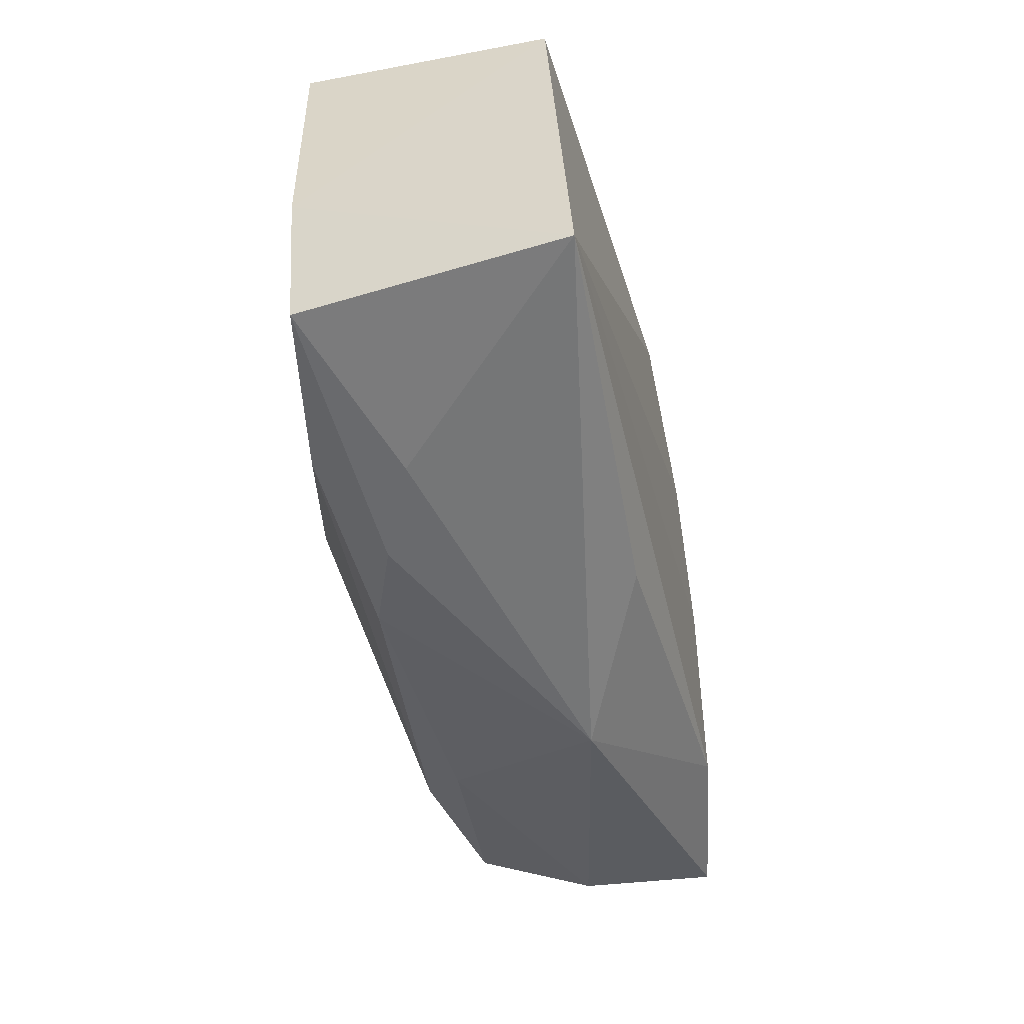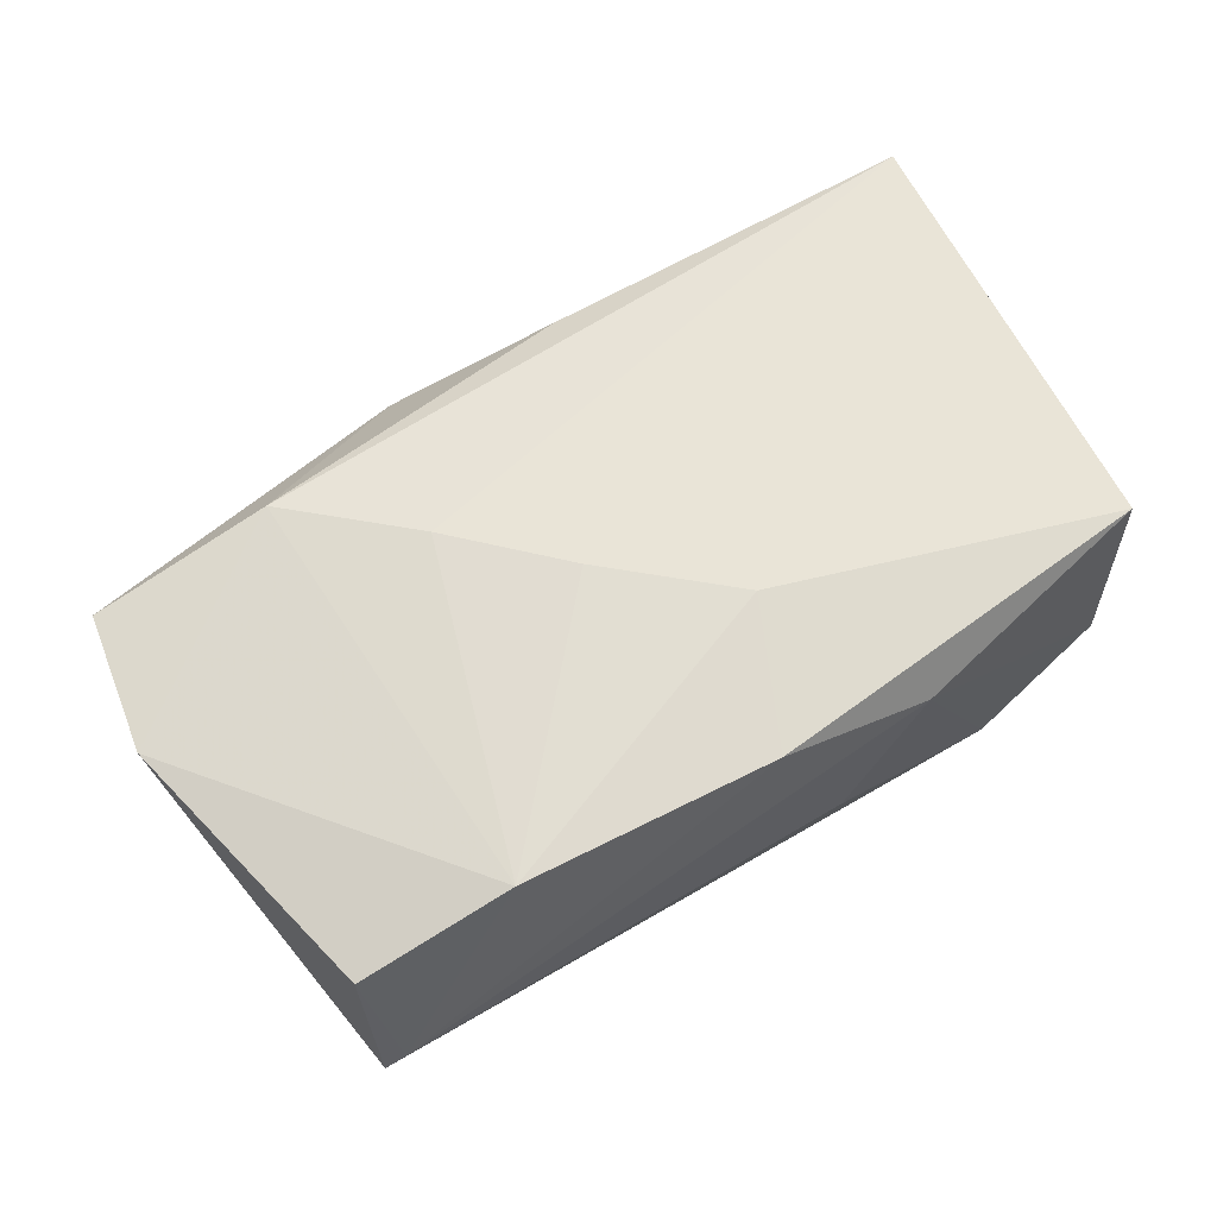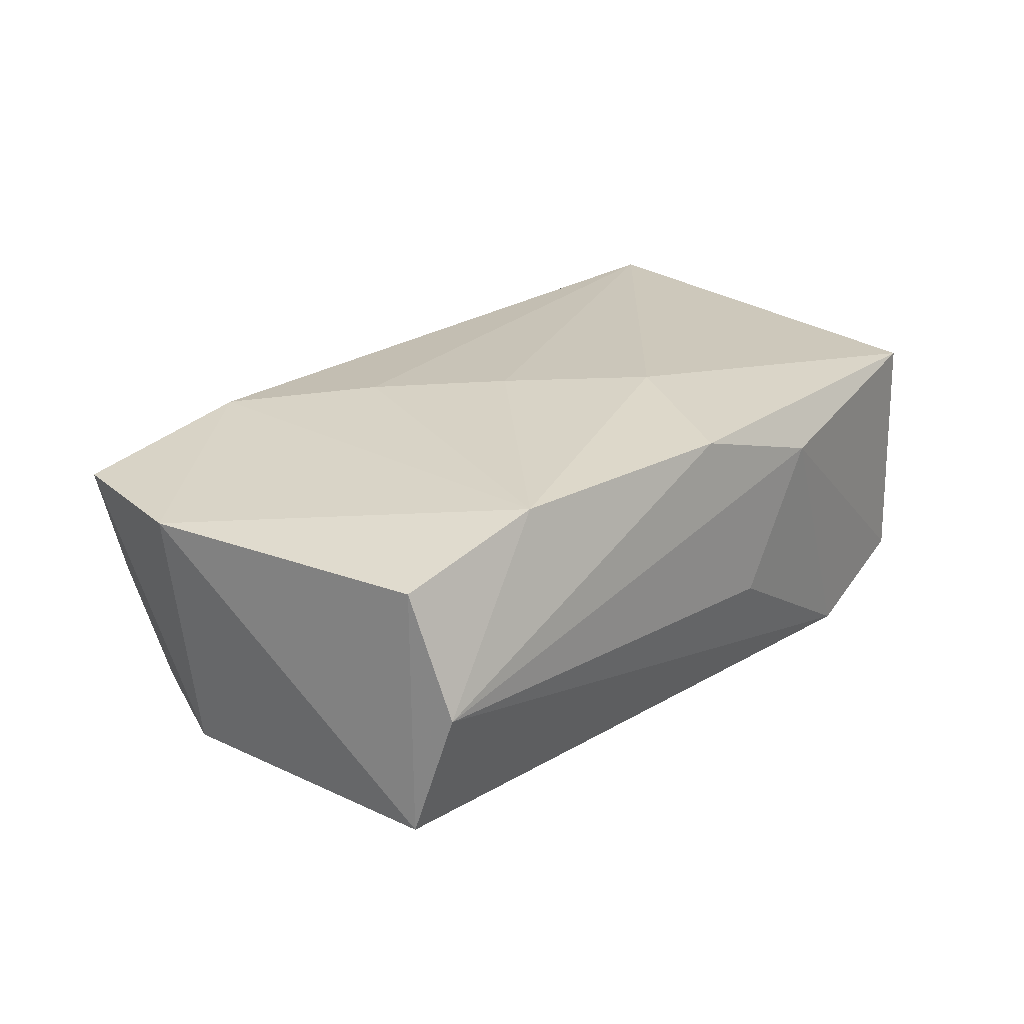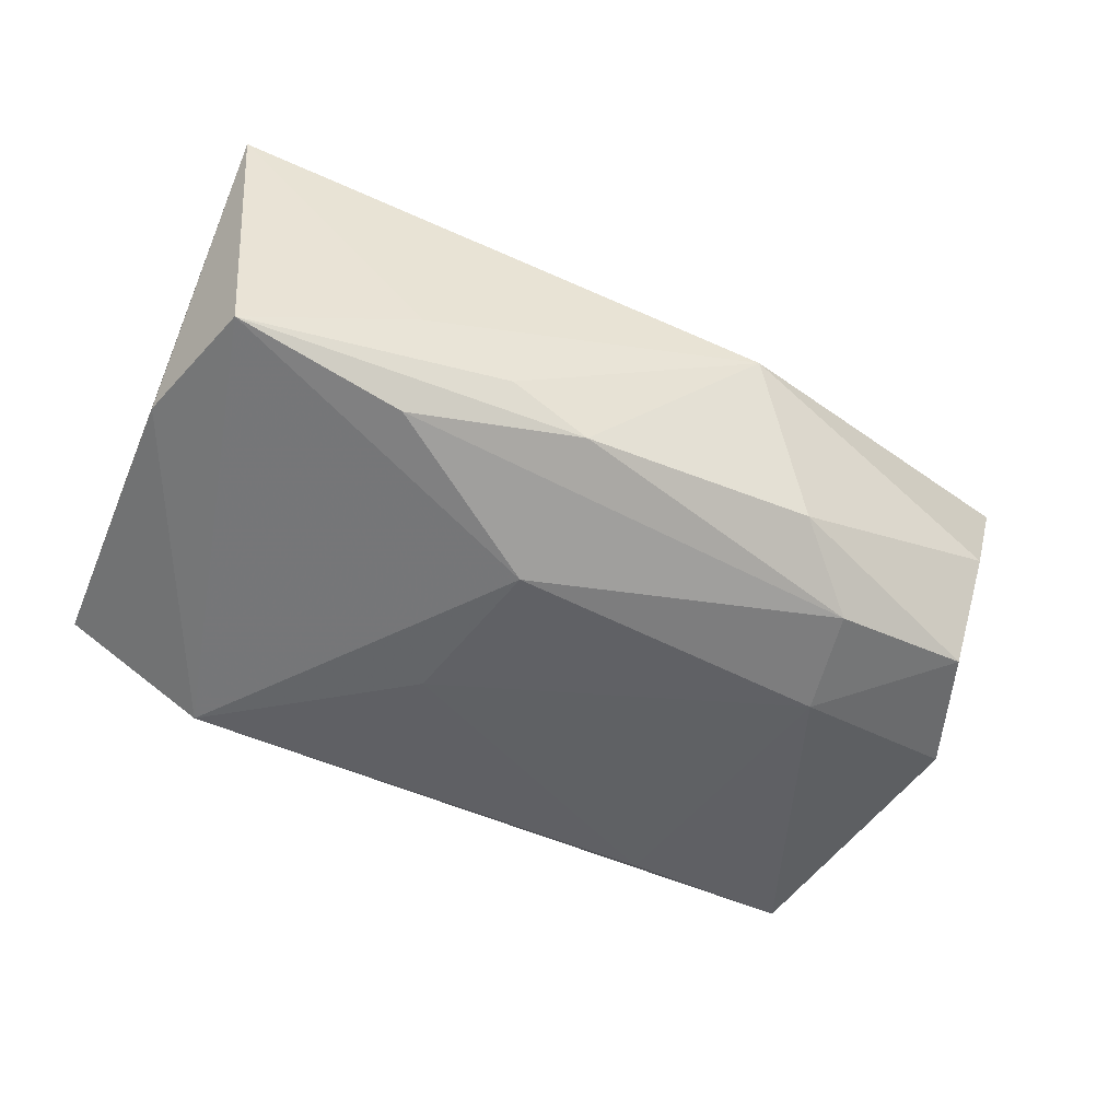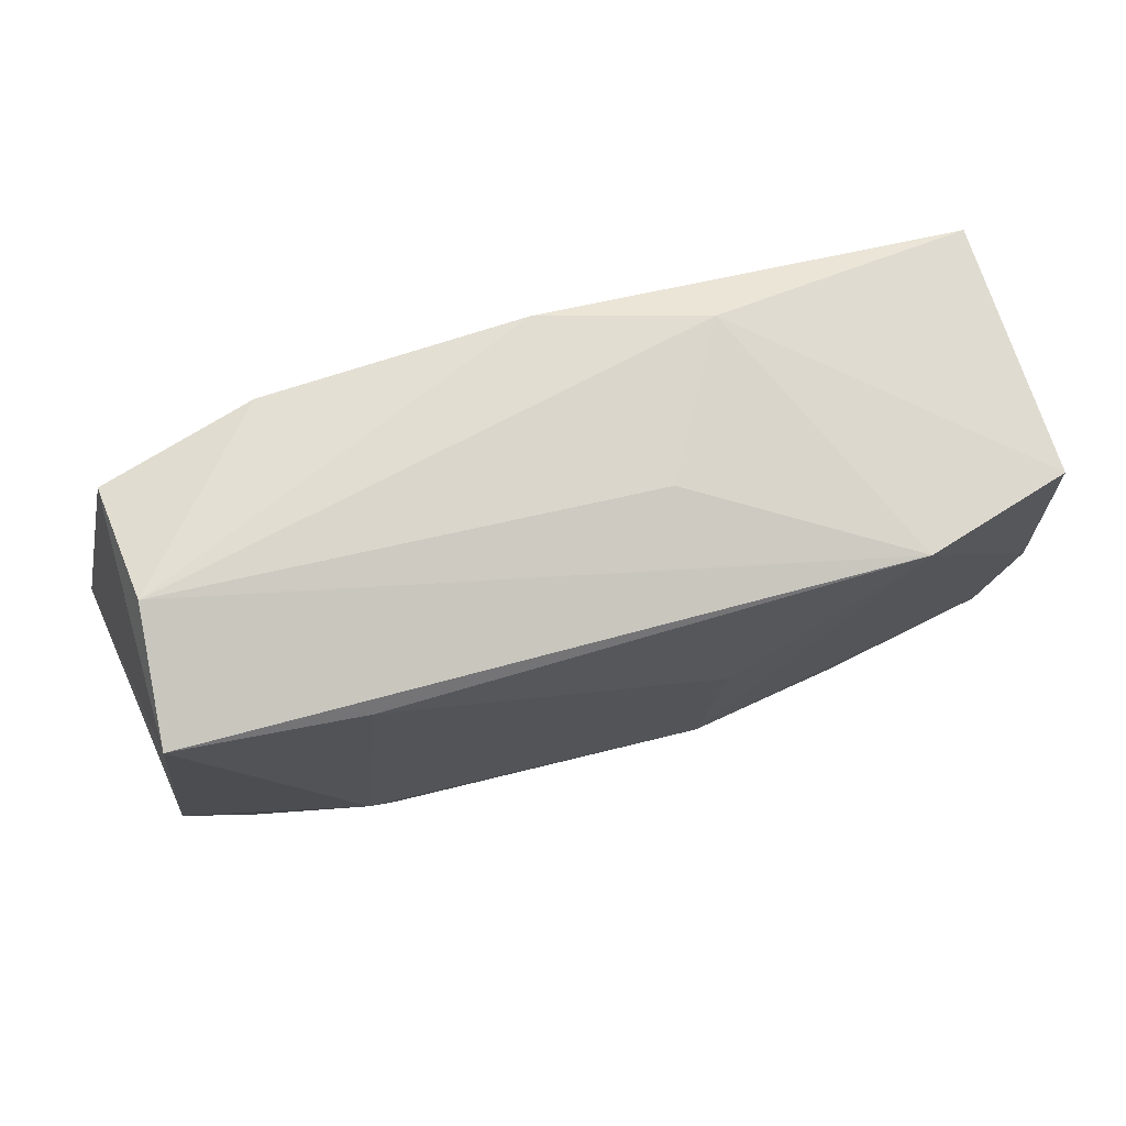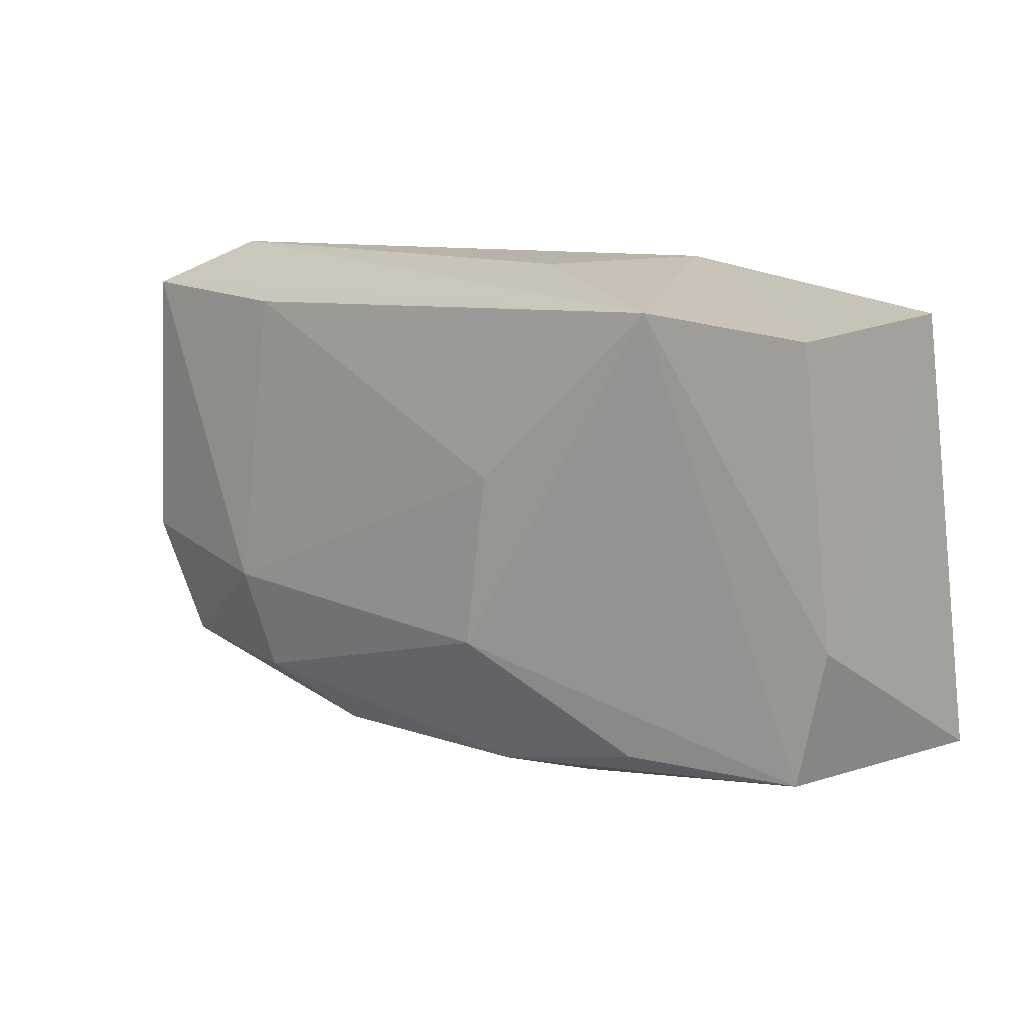
<metadata>
{"format":"obj","ext":"obj","renderer":"f3d","projection":"perspective","resolution":1024,"background":"white","views":[{"elev":-49.5,"azim":-75.3,"up":"+Y"},{"elev":60.8,"azim":148.4,"up":"+Z"},{"elev":21.1,"azim":132.9,"up":"+Z"},{"elev":-48.8,"azim":-27.6,"up":"+Z"},{"elev":72.0,"azim":165.2,"up":"+Y"},{"elev":11.0,"azim":-138.8,"up":"+Y"}]}
</metadata>
<code>
v 0.02264 -0.0169 0.01266
v -0.03852 -0.006452 -0.008106
v 0.03347 0.02251 -0.002739
v 0.00777 -0.02516 0.004805
v -0.005089 0.01033 0.01454
v -0.00578 -0.02068 0.01197
v -0.006975 -0.02112 -0.009872
v -0.008936 0.004959 -0.01517
v 0.01356 -0.02163 -0.008776
v 0.04031 -0.00491 0.008781
v -0.03646 0.01783 -0.009201
v 0.004875 0.001472 0.01454
v -0.02174 -0.02094 -0.003087
v 0.02199 0.02029 0.01149
v -0.006706 0.02213 -0.004056
v -0.0215 -0.01763 -0.01118
v -0.01339 0.02251 0.008235
v 0.03373 -0.01934 -0.001406
v 0.01894 0.01809 -0.01427
v 0.03683 -0.005252 -0.01246
v -0.03509 0.01845 0.01203
v 0.01315 -0.007376 0.01395
v -0.03811 -0.01889 0.01454
v -0.01382 -0.02141 -0.006945
v -0.007056 -0.00953 -0.01534
v 0.03817 -0.01697 0.009574
v 0.02169 -0.007807 -0.01508
v 0.0001736 0.022 0.01202
v 0.0197 -0.01657 -0.01331
v 0.03442 0.01904 -0.01344
v 0.03503 0.01939 0.007837
v -0.03597 -0.0178 -0.008115
v 0.0324 -0.01546 -0.01141
v -0.02416 0.01962 -0.01343
f 29 16 25
f 34 11 17
f 34 8 25
f 5 23 12
f 23 5 21
f 17 11 21
f 3 31 30
f 30 34 3
f 13 4 23
f 32 13 23
f 25 16 32
f 32 34 25
f 23 4 6
f 30 31 10
f 27 29 25
f 25 8 27
f 19 34 30
f 8 34 19
f 30 27 19
f 19 27 8
f 14 5 12
f 14 10 31
f 31 3 14
f 15 34 17
f 17 3 15
f 15 3 34
f 2 32 23
f 23 21 2
f 2 21 11
f 11 34 2
f 34 32 2
f 30 10 20
f 20 27 30
f 16 29 7
f 29 9 7
f 7 32 16
f 7 9 4
f 1 6 4
f 23 6 1
f 10 14 1
f 28 21 5
f 5 14 28
f 17 21 28
f 28 3 17
f 28 14 3
f 4 9 18
f 13 32 24
f 32 7 24
f 4 13 24
f 24 7 4
f 12 23 22
f 23 1 22
f 22 14 12
f 22 1 14
f 26 20 10
f 26 18 20
f 10 1 26
f 26 1 4
f 4 18 26
f 33 9 29
f 33 18 9
f 20 18 33
f 29 27 33
f 27 20 33

</code>
